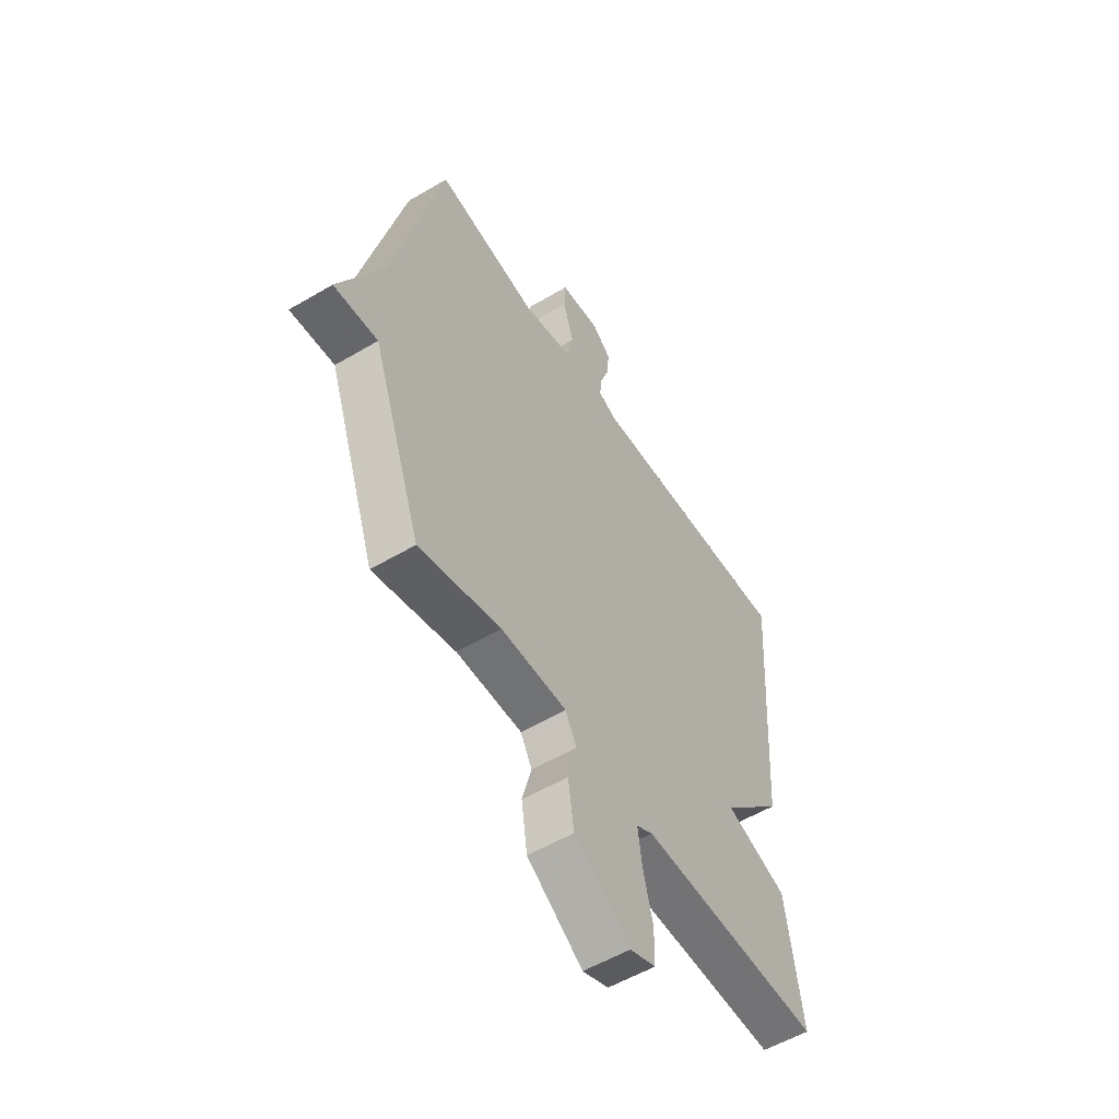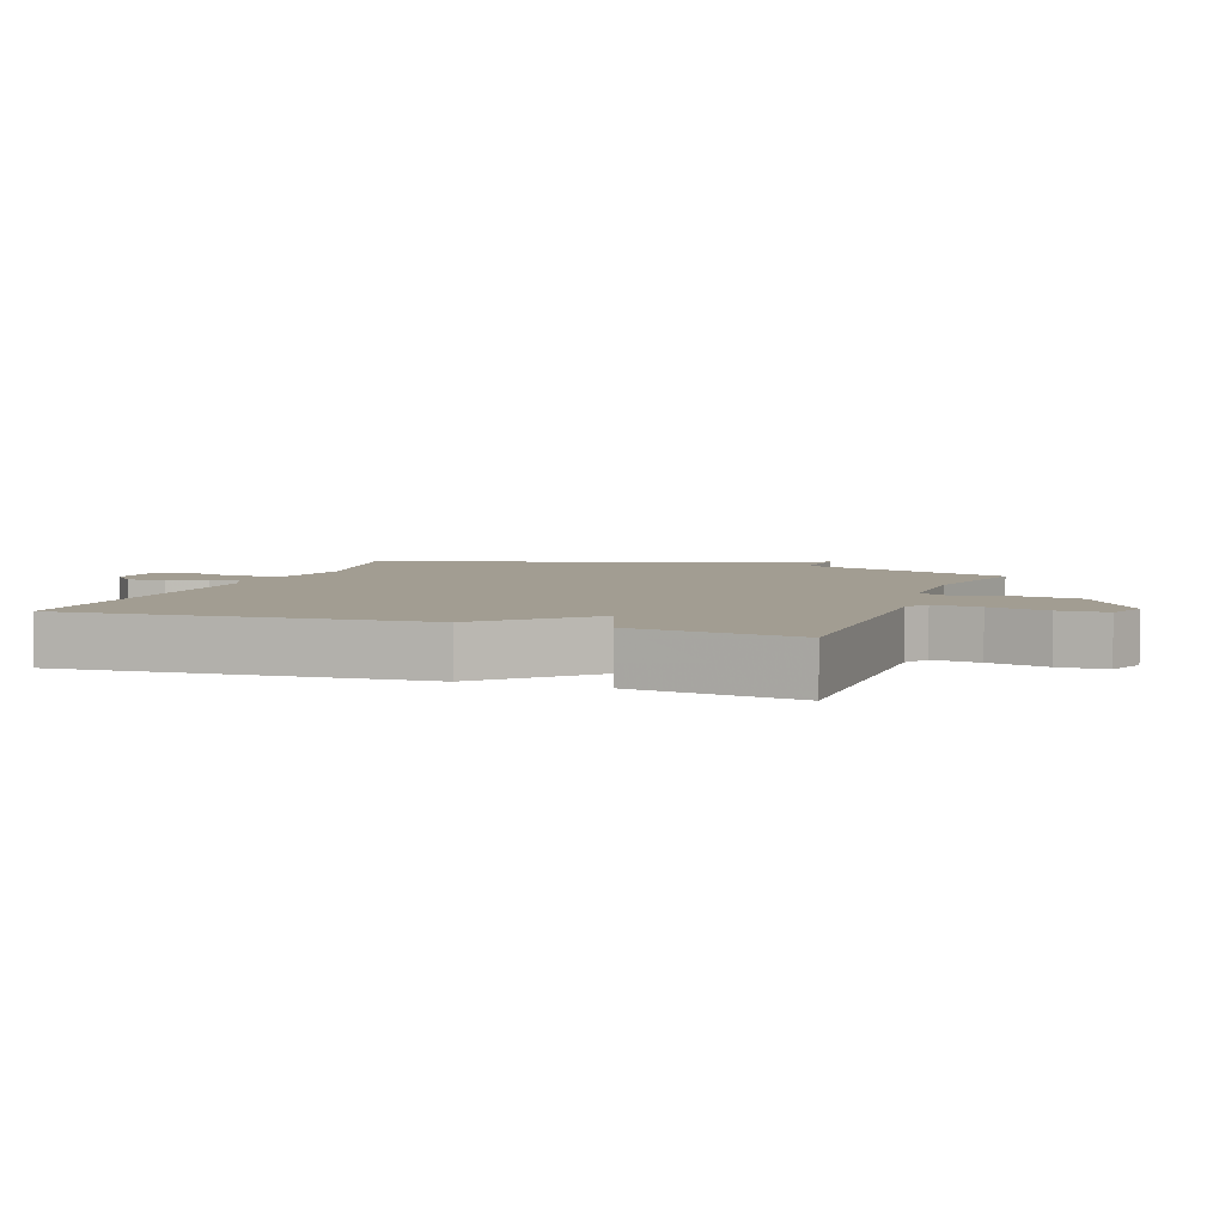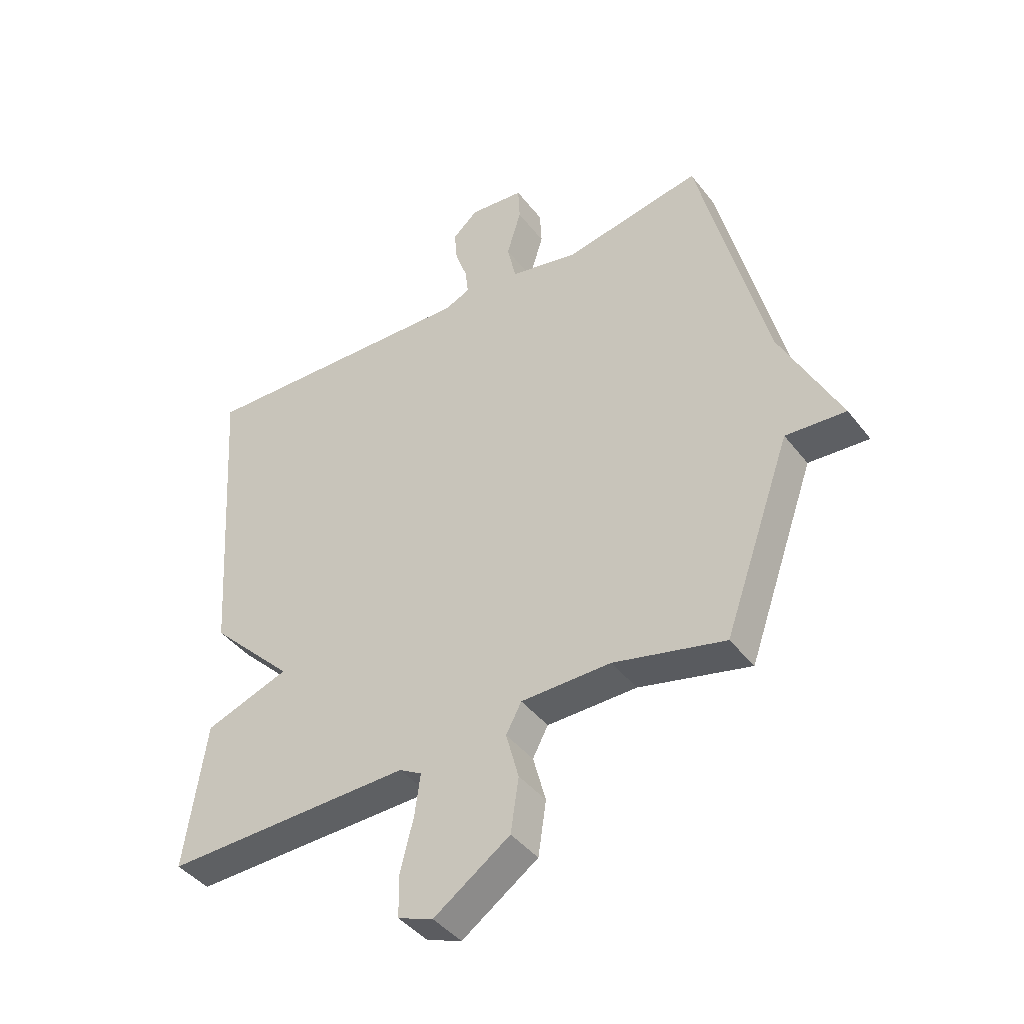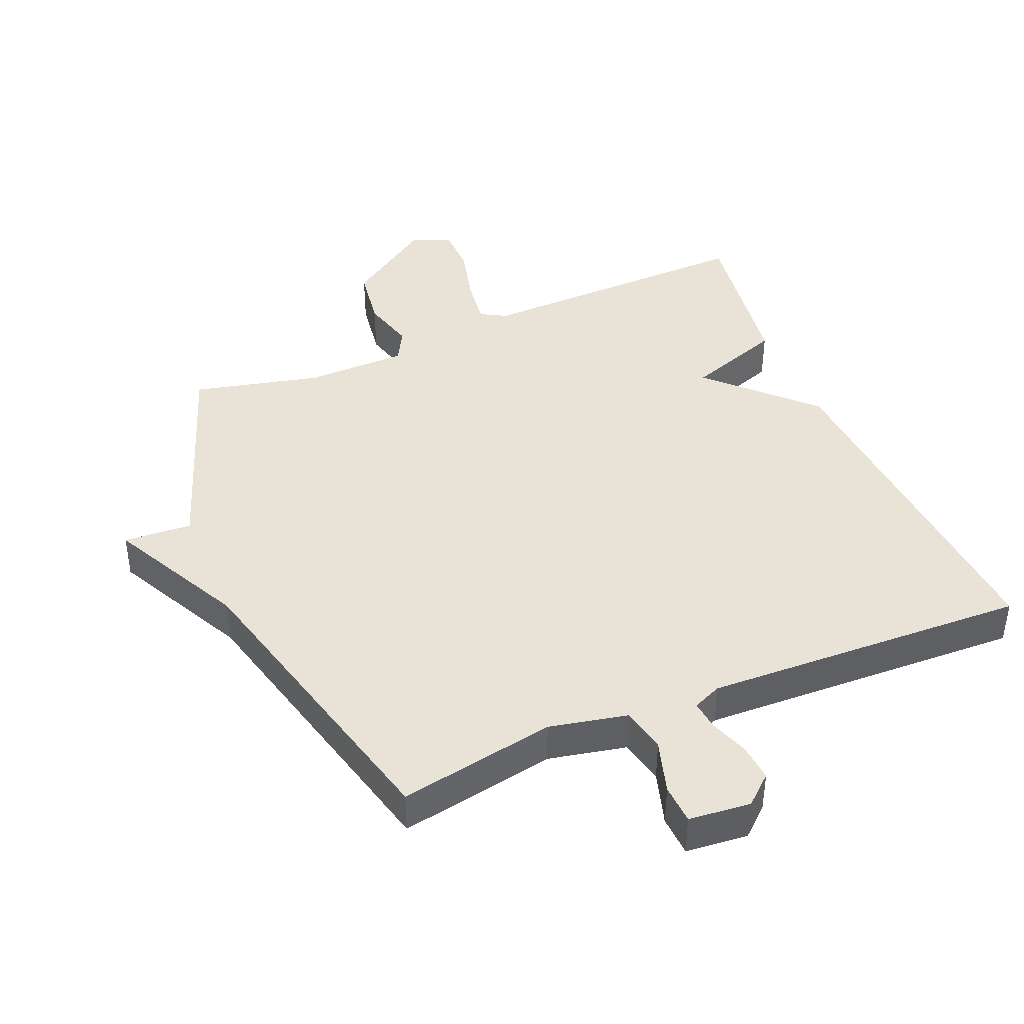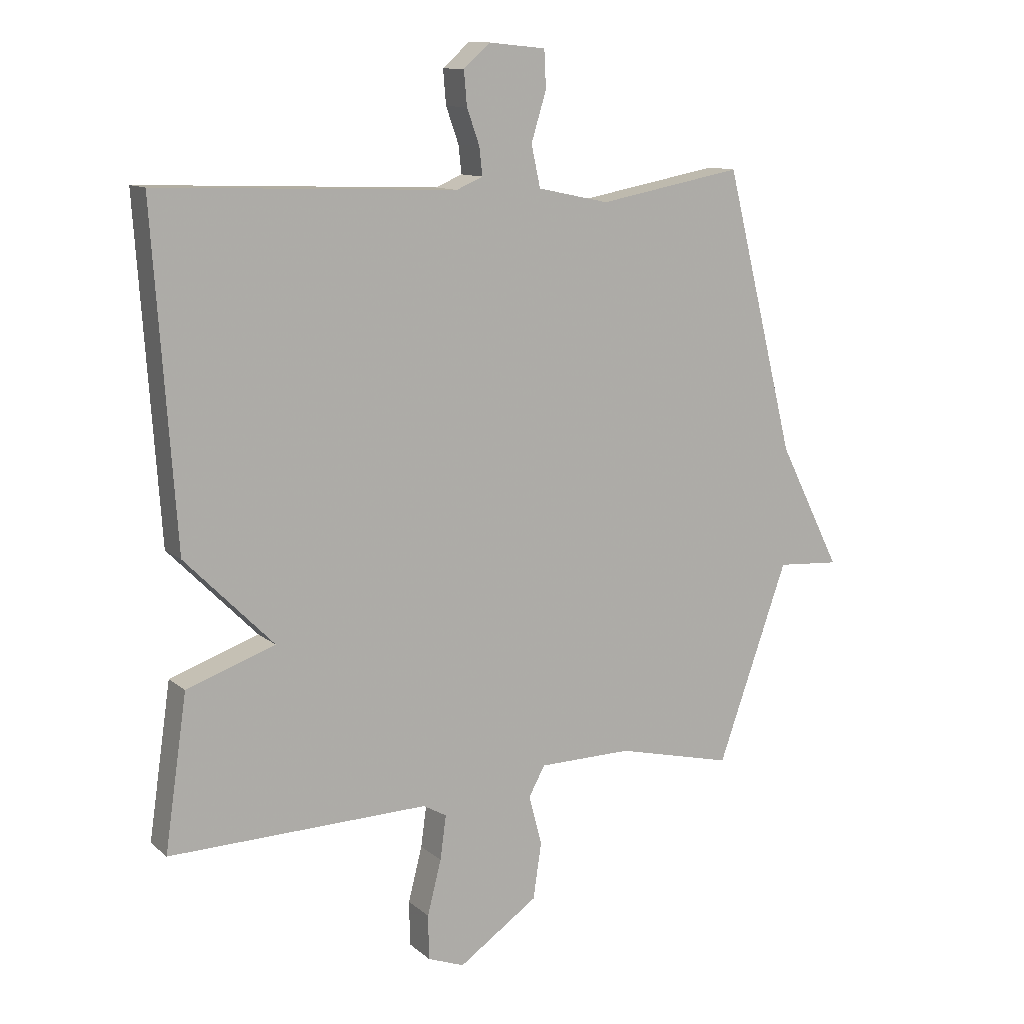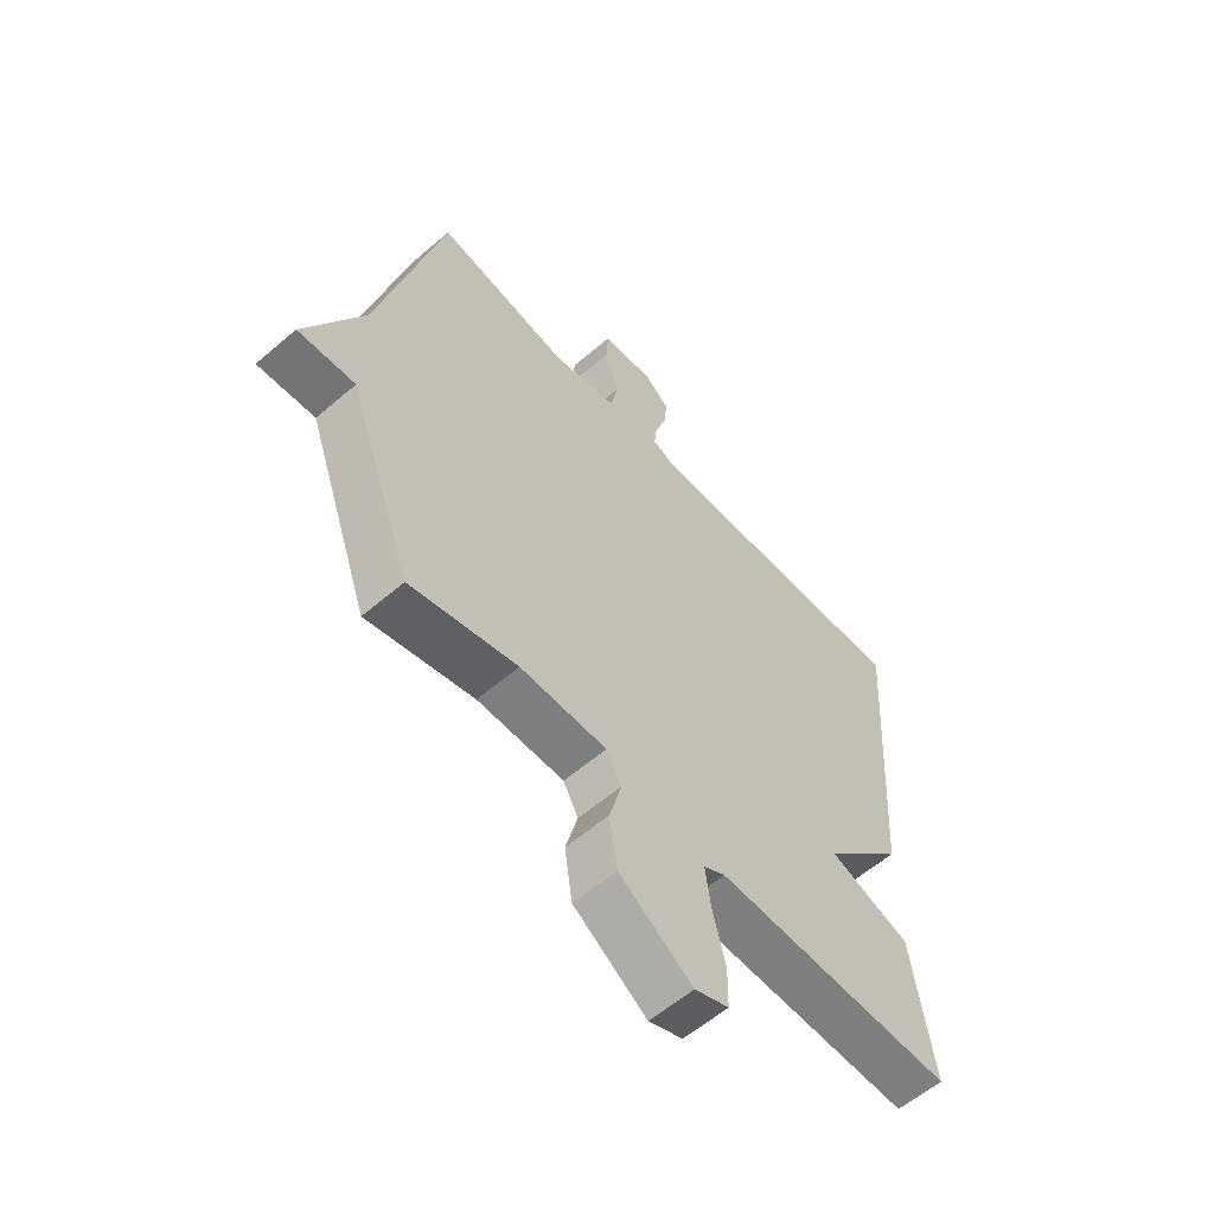
<metadata>
{"format":"obj","ext":"obj","renderer":"f3d","projection":"perspective","resolution":1024,"background":"white","views":[{"elev":-54.9,"azim":-57.9,"up":"+Z"},{"elev":4.9,"azim":110.0,"up":"+Y"},{"elev":-42.1,"azim":-145.6,"up":"+Z"},{"elev":41.9,"azim":-22.8,"up":"+Y"},{"elev":11.5,"azim":151.6,"up":"+Z"},{"elev":-58.8,"azim":-48.5,"up":"+Z"}]}
</metadata>
<code>
v -0.5 0.07 0.5
v -0.26 0.07 0.455
v -0.141 0.07 0.48
v -0.126 0.07 0.549
v -0.151 0.07 0.631
v -0.148 0.07 0.693
v -0.053 0.07 0.702
v -0.009 0.07 0.663
v -0.014 0.07 0.606
v -0.035 0.07 0.547
v -0.04 0.07 0.501
v 0.004 0.07 0.482
v 0.5 0.07 0.5
v 0.463 0.07 -0.045
v 0.316 0.07 -0.193
v 0.463 0.07 -0.245
v 0.5 0.07 -0.5
v 0.068 0.07 -0.49
v 0.029 0.07 -0.512
v 0.039 0.07 -0.585
v 0.062 0.07 -0.676
v 0.061 0.07 -0.75
v 0 0.07 -0.773
v -0.132 0.07 -0.682
v -0.146 0.07 -0.588
v -0.124 0.07 -0.506
v -0.151 0.07 -0.456
v -0.307 0.07 -0.454
v -0.5 0.07 -0.5
v -0.617 0.07 -0.17
v -0.721 0.07 -0.177
v -0.617 0.07 0.03
v -0.5 0 0.5
v -0.26 0 0.455
v -0.141 0 0.48
v -0.126 0 0.549
v -0.151 0 0.631
v -0.148 0 0.693
v -0.053 0 0.702
v -0.009 0 0.663
v -0.014 0 0.606
v -0.035 0 0.547
v -0.04 0 0.501
v 0.004 0 0.482
v 0.5 0 0.5
v 0.463 0 -0.045
v 0.316 0 -0.193
v 0.463 0 -0.245
v 0.5 0 -0.5
v 0.068 0 -0.49
v 0.029 0 -0.512
v 0.039 0 -0.585
v 0.062 0 -0.676
v 0.061 0 -0.75
v 0 0 -0.773
v -0.132 0 -0.682
v -0.146 0 -0.588
v -0.124 0 -0.506
v -0.151 0 -0.456
v -0.307 0 -0.454
v -0.5 0 -0.5
v -0.617 0 -0.17
v -0.721 0 -0.177
v -0.617 0 0.03
f 30 31 32
f 32 1 2
f 30 32 2
f 29 30 2
f 28 29 2
f 27 28 2 3
f 26 27 3 4
f 24 25 26
f 23 24 26
f 22 23 26
f 21 22 26
f 20 21 26
f 19 20 26 4
f 18 19 4
f 15 16 17 18
f 15 18 4
f 12 13 14 15
f 11 12 15
f 4 5 6
f 15 4 6
f 11 15 6
f 10 11 6 7
f 7 8 9 10
f 64 63 62
f 34 33 64
f 34 64 62
f 34 62 61
f 34 61 60
f 35 34 60 59
f 36 35 59 58
f 58 57 56
f 58 56 55
f 58 55 54
f 58 54 53
f 58 53 52
f 36 58 52 51
f 36 51 50
f 50 49 48 47
f 36 50 47
f 47 46 45 44
f 47 44 43
f 38 37 36
f 38 36 47
f 38 47 43
f 39 38 43 42
f 42 41 40 39
f 1 33 34 2
f 2 34 35 3
f 3 35 36 4
f 4 36 37 5
f 5 37 38 6
f 6 38 39 7
f 7 39 40 8
f 8 40 41 9
f 9 41 42 10
f 10 42 43 11
f 11 43 44 12
f 12 44 45 13
f 13 45 46 14
f 14 46 47 15
f 15 47 48 16
f 16 48 49 17
f 17 49 50 18
f 18 50 51 19
f 19 51 52 20
f 20 52 53 21
f 21 53 54 22
f 22 54 55 23
f 23 55 56 24
f 24 56 57 25
f 25 57 58 26
f 26 58 59 27
f 27 59 60 28
f 28 60 61 29
f 29 61 62 30
f 30 62 63 31
f 31 63 64 32
f 32 64 33 1

</code>
